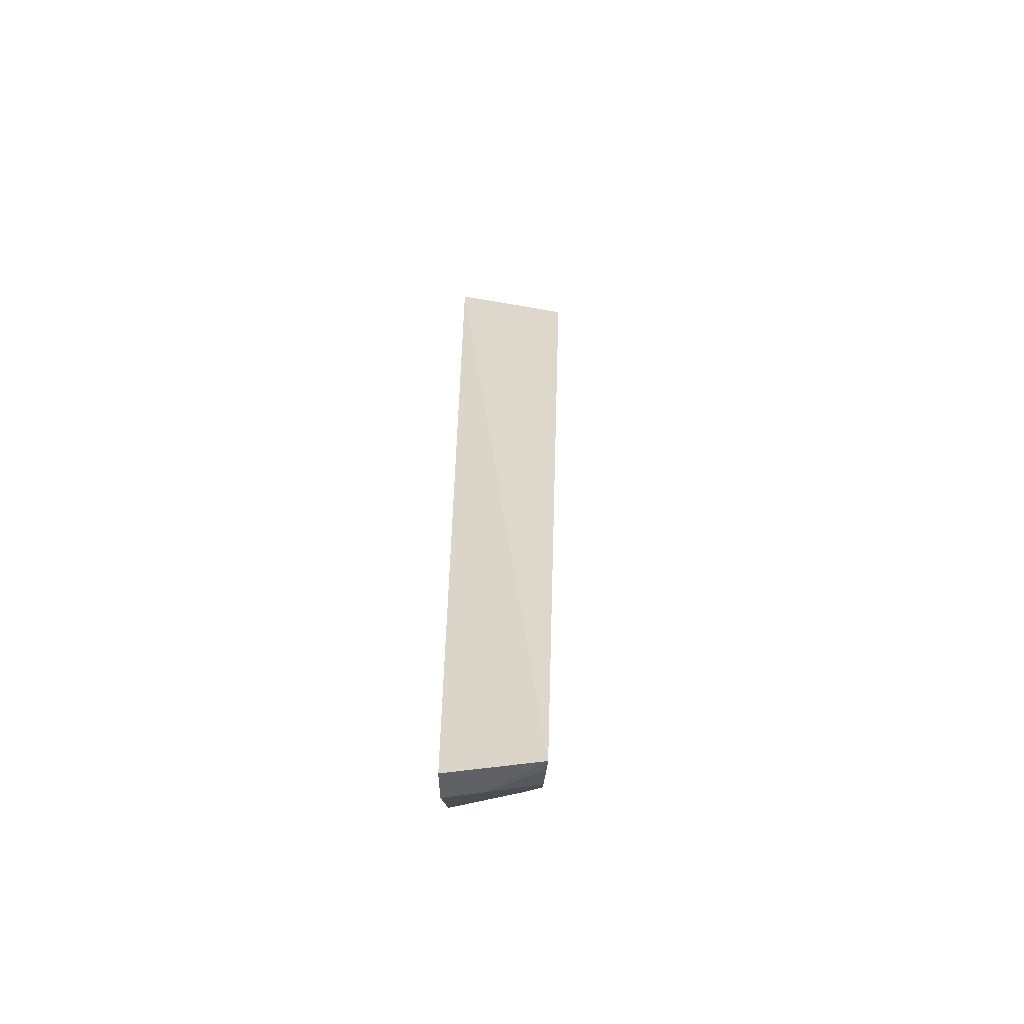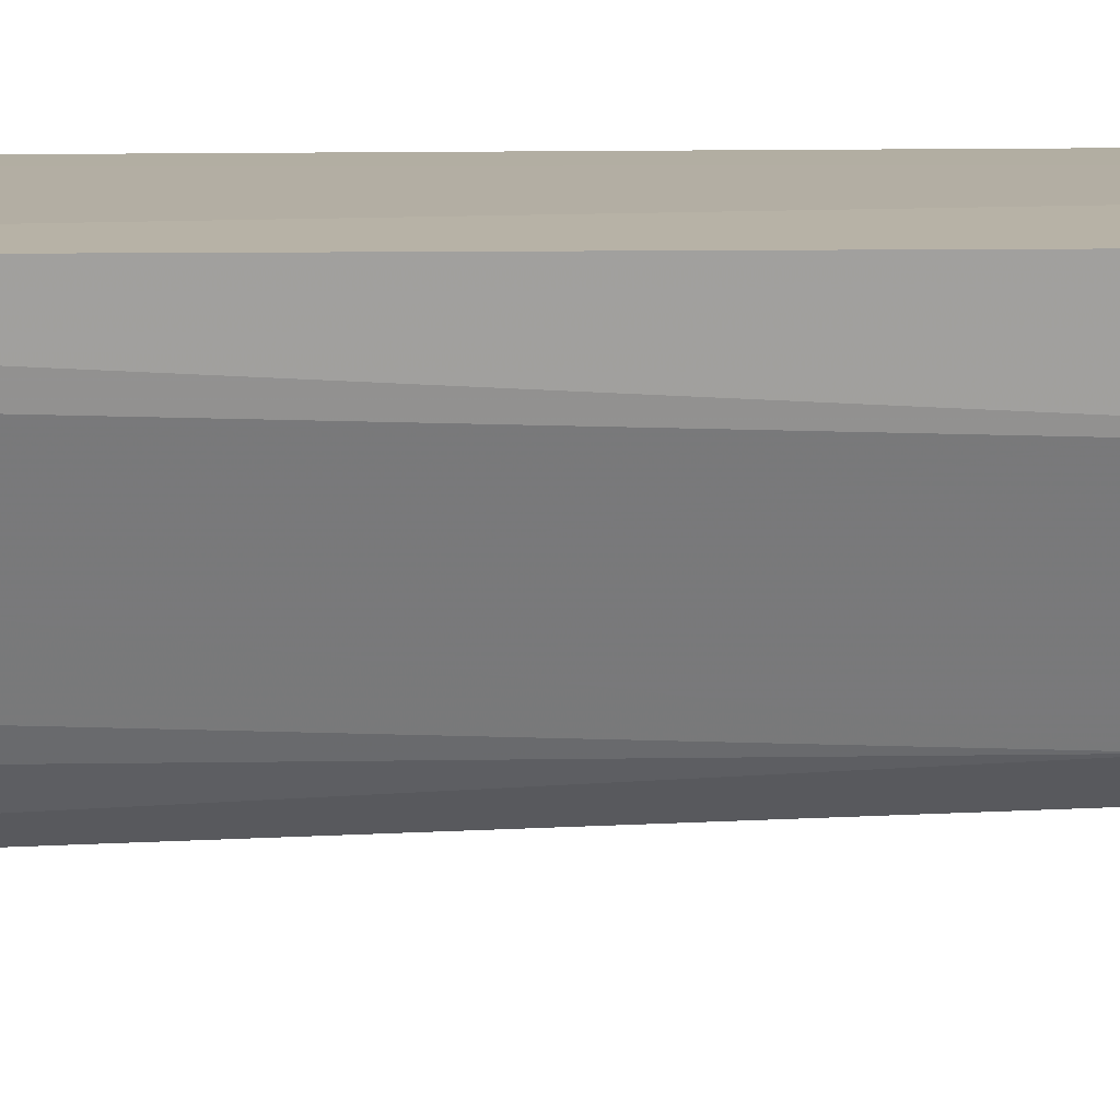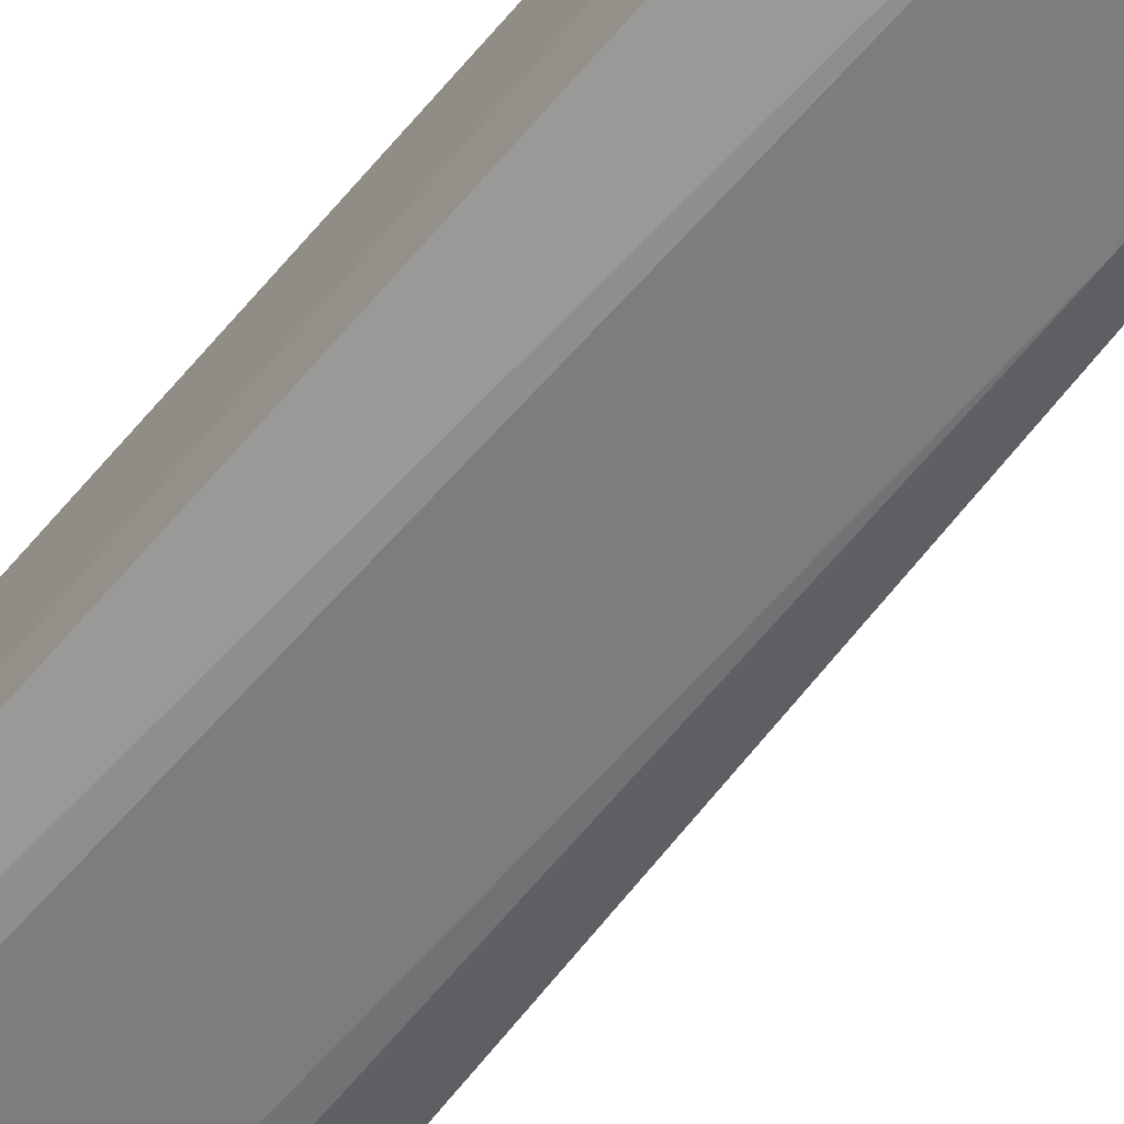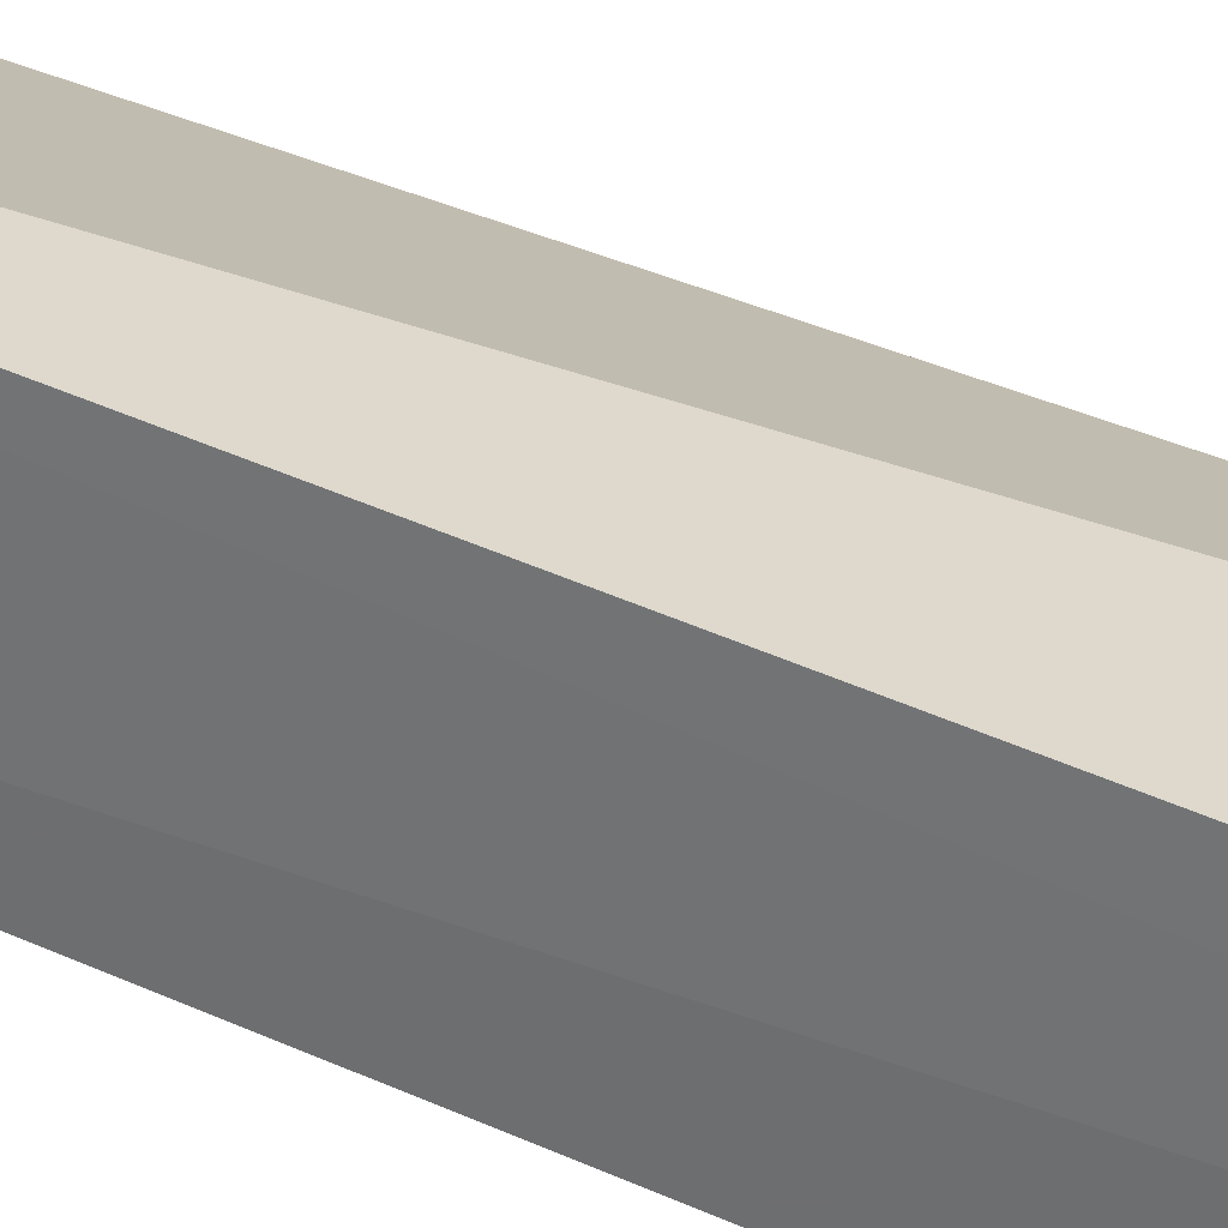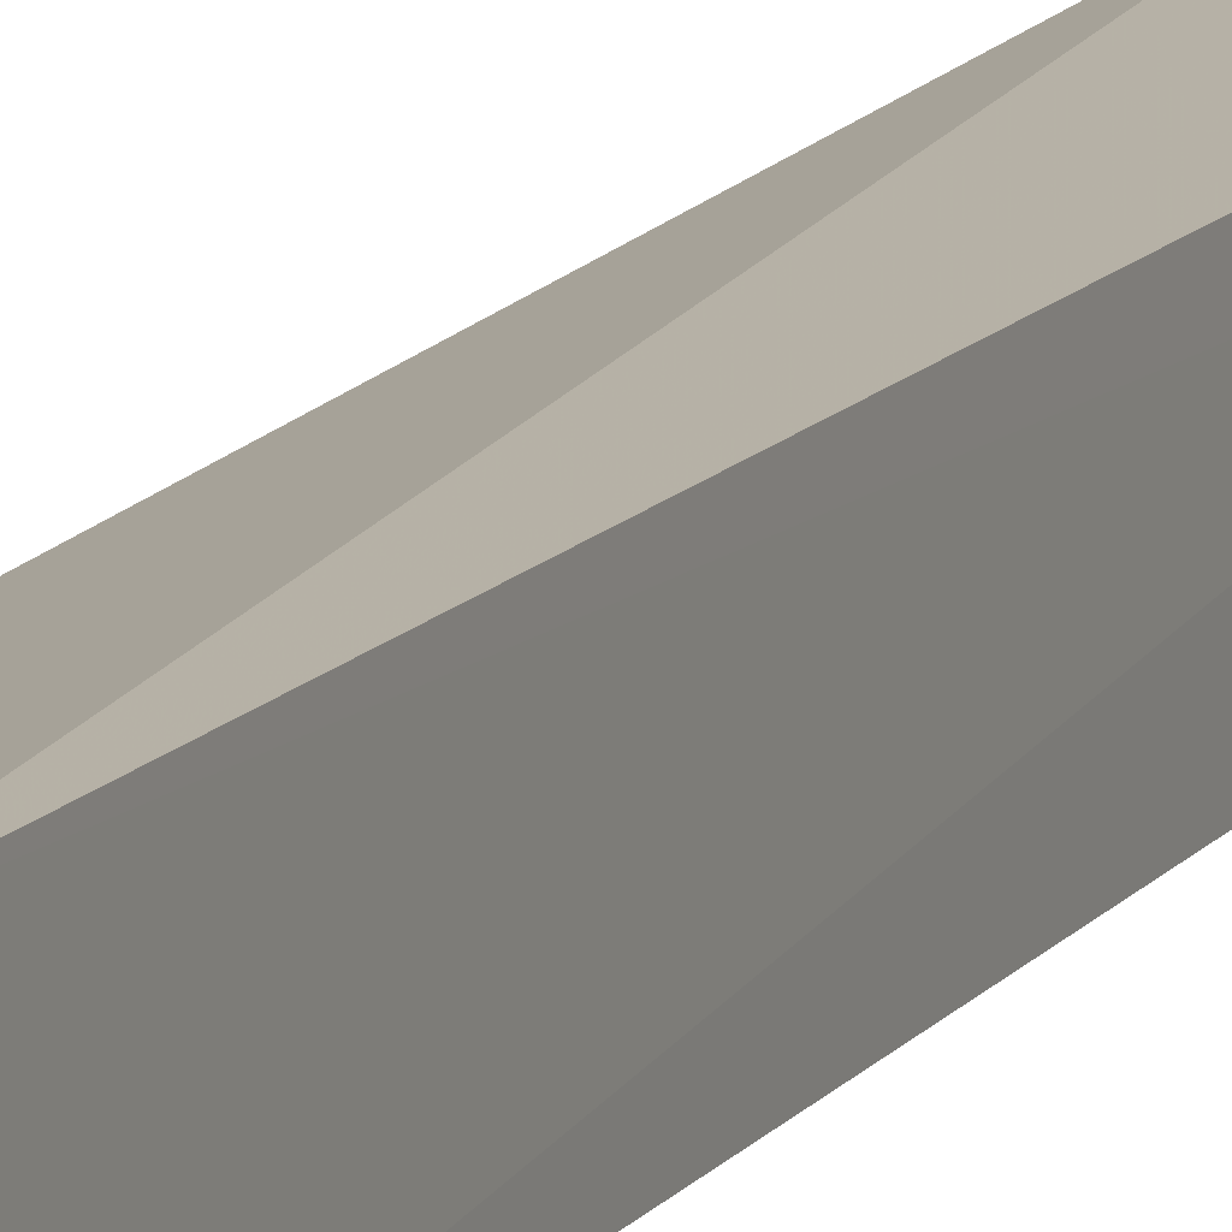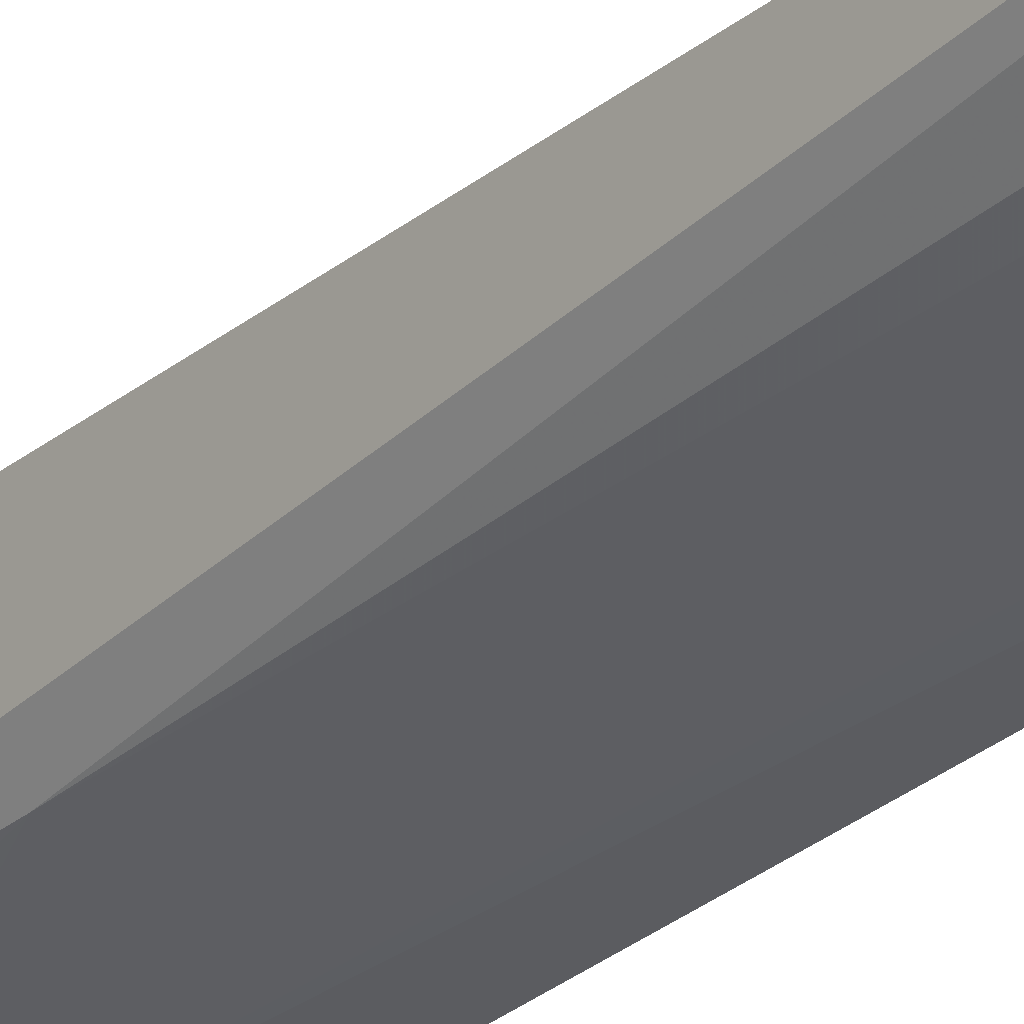
<metadata>
{"format":"obj","ext":"obj","renderer":"f3d","projection":"perspective","resolution":1024,"background":"white","views":[{"elev":-58.3,"azim":-176.1,"up":"+Z"},{"elev":-77.0,"azim":90.3,"up":"+Y"},{"elev":-72.0,"azim":138.8,"up":"+Y"},{"elev":30.6,"azim":126.3,"up":"+Y"},{"elev":11.1,"azim":20.2,"up":"+Y"},{"elev":-31.8,"azim":-41.3,"up":"+Y"}]}
</metadata>
<code>
v -0.006639 -0.0282 0.1103
v -0.006575 -0.0388 0.1102
v -0.006454 -0.03169 0.0013
v -0.01724 -0.02764 0.001162
v -0.02045 -0.03273 0.1124
v -0.01036 -0.03866 0.01011
v -0.006599 -0.02804 0.0006521
v -0.006265 -0.03916 0.1081
v -0.01637 -0.03428 0.005127
v -0.006369 -0.03907 0.008237
v -0.01444 -0.03661 0.1098
v -0.01653 -0.03251 0.003479
v -0.01623 -0.0363 0.008606
v -0.01036 -0.03871 0.02936
v -0.008231 -0.03879 0.1081
v -0.0107 -0.03151 0.00157
v -0.01636 -0.0365 0.04474
v -0.01437 -0.03638 0.006989
v -0.017 -0.02913 0.001602
v -0.0169 -0.03552 0.11
v -0.008247 -0.03879 0.008496
f 5 2 1
f 5 1 4
f 7 1 3
f 7 3 4
f 7 4 1
f 8 1 2
f 8 3 1
f 10 3 8
f 11 2 5
f 13 5 4
f 13 4 9
f 14 10 8
f 14 6 10
f 15 8 2
f 15 2 11
f 15 14 8
f 16 4 3
f 16 3 10
f 16 10 9
f 16 9 12
f 17 5 13
f 17 13 6
f 17 6 14
f 17 15 11
f 17 14 15
f 18 6 13
f 18 13 9
f 18 9 10
f 19 16 12
f 19 4 16
f 19 12 9
f 19 9 4
f 20 17 11
f 20 11 5
f 20 5 17
f 21 18 10
f 21 10 6
f 21 6 18

</code>
